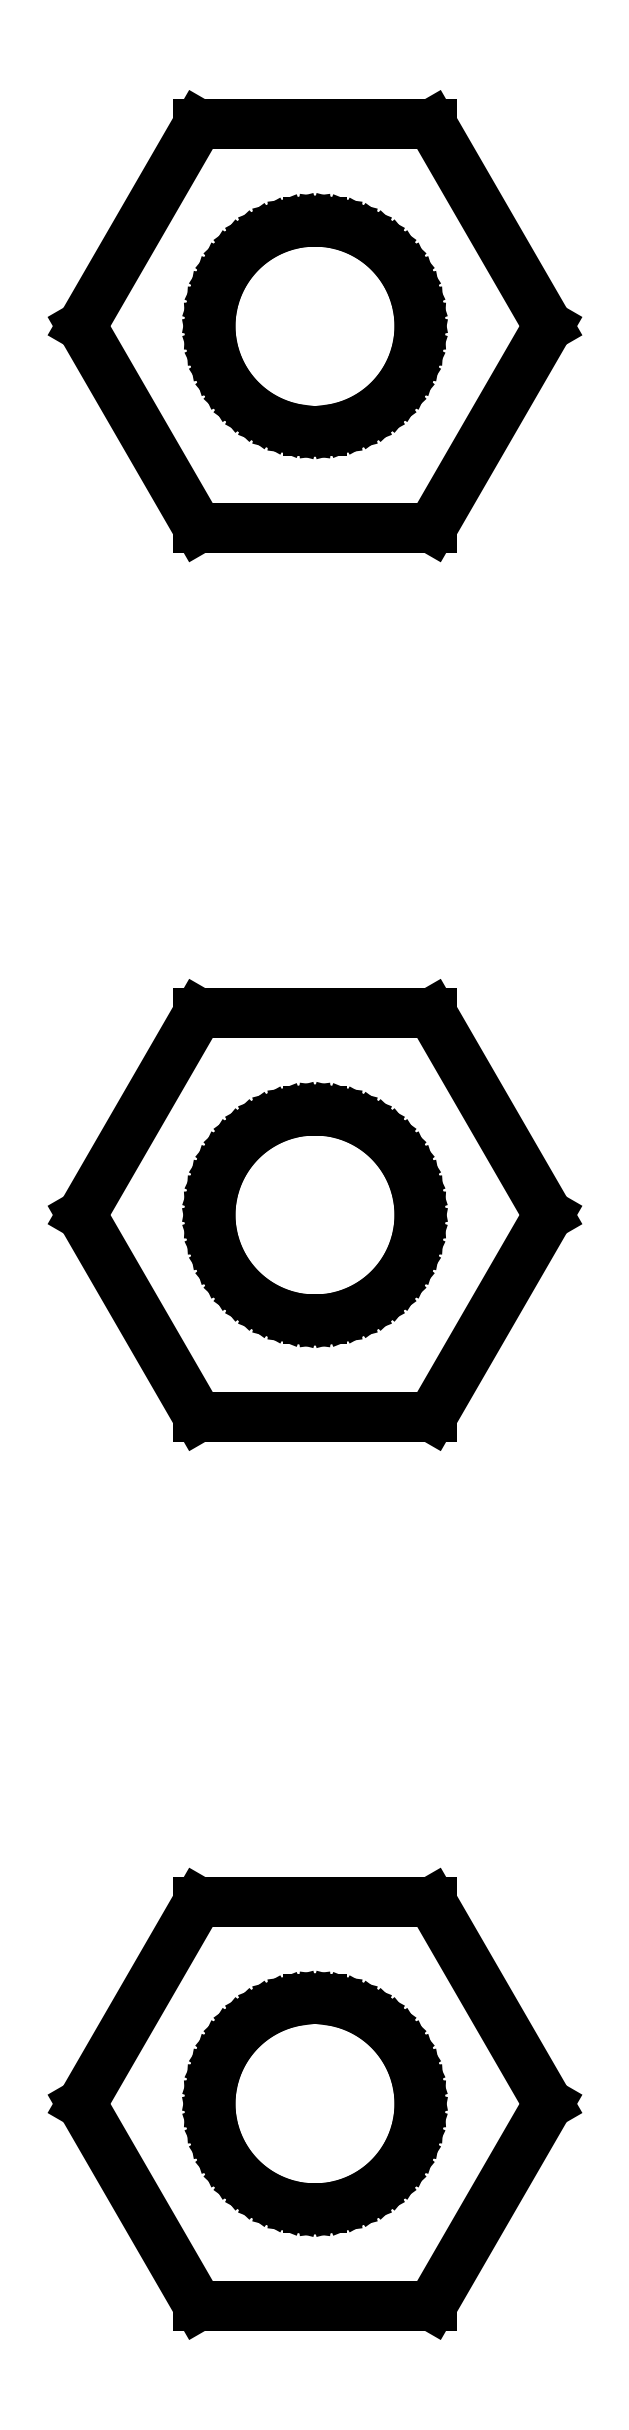
<metadata>
{"format":"dxf","ext":"dxf","renderer":"ezdxf+matplotlib","layout":"modelspace","background":"white","min_lineweight":24,"dpi":150}
</metadata>
<code>
0
SECTION
2
ENTITIES
0
LINE
8
0
10
3.347
20
63.75
11
1.673
21
66.65
0
LINE
8
0
10
1.673
20
66.65
11
-1.673
21
66.65
0
LINE
8
0
10
-1.673
20
66.65
11
-3.347
21
63.75
0
LINE
8
0
10
-3.347
20
63.75
11
-1.673
21
60.85
0
LINE
8
0
10
-1.673
20
60.85
11
1.673
21
60.85
0
LINE
8
0
10
1.673
20
60.85
11
3.347
21
63.75
0
LINE
8
0
10
-0.09418
20
62.25
11
-0.2811
21
62.28
0
LINE
8
0
10
-0.2811
20
62.28
11
-0.4635
21
62.32
0
LINE
8
0
10
-0.4635
20
62.32
11
-0.6387
21
62.39
0
LINE
8
0
10
-0.6387
20
62.39
11
-0.8037
21
62.48
0
LINE
8
0
10
-0.8037
20
62.48
11
-0.9561
21
62.59
0
LINE
8
0
10
-0.9561
20
62.59
11
-1.093
21
62.72
0
LINE
8
0
10
-1.093
20
62.72
11
-1.214
21
62.87
0
LINE
8
0
10
-1.214
20
62.87
11
-1.314
21
63.03
0
LINE
8
0
10
-1.314
20
63.03
11
-1.395
21
63.2
0
LINE
8
0
10
-1.395
20
63.2
11
-1.453
21
63.38
0
LINE
8
0
10
-1.453
20
63.38
11
-1.488
21
63.56
0
LINE
8
0
10
-1.488
20
63.56
11
-1.5
21
63.75
0
LINE
8
0
10
-1.5
20
63.75
11
-1.488
21
63.94
0
LINE
8
0
10
-1.488
20
63.94
11
-1.453
21
64.12
0
LINE
8
0
10
-1.453
20
64.12
11
-1.395
21
64.3
0
LINE
8
0
10
-1.395
20
64.3
11
-1.314
21
64.47
0
LINE
8
0
10
-1.314
20
64.47
11
-1.214
21
64.63
0
LINE
8
0
10
-1.214
20
64.63
11
-1.093
21
64.78
0
LINE
8
0
10
-1.093
20
64.78
11
-0.9561
21
64.91
0
LINE
8
0
10
-0.9561
20
64.91
11
-0.8037
21
65.02
0
LINE
8
0
10
-0.8037
20
65.02
11
-0.6387
21
65.11
0
LINE
8
0
10
-0.6387
20
65.11
11
-0.4635
21
65.18
0
LINE
8
0
10
-0.4635
20
65.18
11
-0.2811
21
65.22
0
LINE
8
0
10
-0.2811
20
65.22
11
-0.09418
21
65.25
0
LINE
8
0
10
-0.09418
20
65.25
11
0.09418
21
65.25
0
LINE
8
0
10
0.09418
20
65.25
11
0.2811
21
65.22
0
LINE
8
0
10
0.2811
20
65.22
11
0.4635
21
65.18
0
LINE
8
0
10
0.4635
20
65.18
11
0.6387
21
65.11
0
LINE
8
0
10
0.6387
20
65.11
11
0.8037
21
65.02
0
LINE
8
0
10
0.8037
20
65.02
11
0.9561
21
64.91
0
LINE
8
0
10
0.9561
20
64.91
11
1.093
21
64.78
0
LINE
8
0
10
1.093
20
64.78
11
1.214
21
64.63
0
LINE
8
0
10
1.214
20
64.63
11
1.314
21
64.47
0
LINE
8
0
10
1.314
20
64.47
11
1.395
21
64.3
0
LINE
8
0
10
1.395
20
64.3
11
1.453
21
64.12
0
LINE
8
0
10
1.453
20
64.12
11
1.488
21
63.94
0
LINE
8
0
10
1.488
20
63.94
11
1.5
21
63.75
0
LINE
8
0
10
1.5
20
63.75
11
1.488
21
63.56
0
LINE
8
0
10
1.488
20
63.56
11
1.453
21
63.38
0
LINE
8
0
10
1.453
20
63.38
11
1.395
21
63.2
0
LINE
8
0
10
1.395
20
63.2
11
1.314
21
63.03
0
LINE
8
0
10
1.314
20
63.03
11
1.214
21
62.87
0
LINE
8
0
10
1.214
20
62.87
11
1.093
21
62.72
0
LINE
8
0
10
1.093
20
62.72
11
0.9561
21
62.59
0
LINE
8
0
10
0.9561
20
62.59
11
0.8037
21
62.48
0
LINE
8
0
10
0.8037
20
62.48
11
0.6387
21
62.39
0
LINE
8
0
10
0.6387
20
62.39
11
0.4635
21
62.32
0
LINE
8
0
10
0.4635
20
62.32
11
0.2811
21
62.28
0
LINE
8
0
10
0.2811
20
62.28
11
0.09418
21
62.25
0
LINE
8
0
10
0.09418
20
62.25
11
-0.09418
21
62.25
0
LINE
8
0
10
3.347
20
51
11
1.673
21
53.9
0
LINE
8
0
10
1.673
20
53.9
11
-1.673
21
53.9
0
LINE
8
0
10
-1.673
20
53.9
11
-3.347
21
51
0
LINE
8
0
10
-3.347
20
51
11
-1.673
21
48.1
0
LINE
8
0
10
-1.673
20
48.1
11
1.673
21
48.1
0
LINE
8
0
10
1.673
20
48.1
11
3.347
21
51
0
LINE
8
0
10
-0.09418
20
49.5
11
-0.2811
21
49.53
0
LINE
8
0
10
-0.2811
20
49.53
11
-0.4635
21
49.57
0
LINE
8
0
10
-0.4635
20
49.57
11
-0.6387
21
49.64
0
LINE
8
0
10
-0.6387
20
49.64
11
-0.8037
21
49.73
0
LINE
8
0
10
-0.8037
20
49.73
11
-0.9561
21
49.84
0
LINE
8
0
10
-0.9561
20
49.84
11
-1.093
21
49.97
0
LINE
8
0
10
-1.093
20
49.97
11
-1.214
21
50.12
0
LINE
8
0
10
-1.214
20
50.12
11
-1.314
21
50.28
0
LINE
8
0
10
-1.314
20
50.28
11
-1.395
21
50.45
0
LINE
8
0
10
-1.395
20
50.45
11
-1.453
21
50.63
0
LINE
8
0
10
-1.453
20
50.63
11
-1.488
21
50.81
0
LINE
8
0
10
-1.488
20
50.81
11
-1.5
21
51
0
LINE
8
0
10
-1.5
20
51
11
-1.488
21
51.19
0
LINE
8
0
10
-1.488
20
51.19
11
-1.453
21
51.37
0
LINE
8
0
10
-1.453
20
51.37
11
-1.395
21
51.55
0
LINE
8
0
10
-1.395
20
51.55
11
-1.314
21
51.72
0
LINE
8
0
10
-1.314
20
51.72
11
-1.214
21
51.88
0
LINE
8
0
10
-1.214
20
51.88
11
-1.093
21
52.03
0
LINE
8
0
10
-1.093
20
52.03
11
-0.9561
21
52.16
0
LINE
8
0
10
-0.9561
20
52.16
11
-0.8037
21
52.27
0
LINE
8
0
10
-0.8037
20
52.27
11
-0.6387
21
52.36
0
LINE
8
0
10
-0.6387
20
52.36
11
-0.4635
21
52.43
0
LINE
8
0
10
-0.4635
20
52.43
11
-0.2811
21
52.47
0
LINE
8
0
10
-0.2811
20
52.47
11
-0.09418
21
52.5
0
LINE
8
0
10
-0.09418
20
52.5
11
0.09418
21
52.5
0
LINE
8
0
10
0.09418
20
52.5
11
0.2811
21
52.47
0
LINE
8
0
10
0.2811
20
52.47
11
0.4635
21
52.43
0
LINE
8
0
10
0.4635
20
52.43
11
0.6387
21
52.36
0
LINE
8
0
10
0.6387
20
52.36
11
0.8037
21
52.27
0
LINE
8
0
10
0.8037
20
52.27
11
0.9561
21
52.16
0
LINE
8
0
10
0.9561
20
52.16
11
1.093
21
52.03
0
LINE
8
0
10
1.093
20
52.03
11
1.214
21
51.88
0
LINE
8
0
10
1.214
20
51.88
11
1.314
21
51.72
0
LINE
8
0
10
1.314
20
51.72
11
1.395
21
51.55
0
LINE
8
0
10
1.395
20
51.55
11
1.453
21
51.37
0
LINE
8
0
10
1.453
20
51.37
11
1.488
21
51.19
0
LINE
8
0
10
1.488
20
51.19
11
1.5
21
51
0
LINE
8
0
10
1.5
20
51
11
1.488
21
50.81
0
LINE
8
0
10
1.488
20
50.81
11
1.453
21
50.63
0
LINE
8
0
10
1.453
20
50.63
11
1.395
21
50.45
0
LINE
8
0
10
1.395
20
50.45
11
1.314
21
50.28
0
LINE
8
0
10
1.314
20
50.28
11
1.214
21
50.12
0
LINE
8
0
10
1.214
20
50.12
11
1.093
21
49.97
0
LINE
8
0
10
1.093
20
49.97
11
0.9561
21
49.84
0
LINE
8
0
10
0.9561
20
49.84
11
0.8037
21
49.73
0
LINE
8
0
10
0.8037
20
49.73
11
0.6387
21
49.64
0
LINE
8
0
10
0.6387
20
49.64
11
0.4635
21
49.57
0
LINE
8
0
10
0.4635
20
49.57
11
0.2811
21
49.53
0
LINE
8
0
10
0.2811
20
49.53
11
0.09418
21
49.5
0
LINE
8
0
10
0.09418
20
49.5
11
-0.09418
21
49.5
0
LINE
8
0
10
3.347
20
38.25
11
1.673
21
41.15
0
LINE
8
0
10
1.673
20
41.15
11
-1.673
21
41.15
0
LINE
8
0
10
-1.673
20
41.15
11
-3.347
21
38.25
0
LINE
8
0
10
-3.347
20
38.25
11
-1.673
21
35.35
0
LINE
8
0
10
-1.673
20
35.35
11
1.673
21
35.35
0
LINE
8
0
10
1.673
20
35.35
11
3.347
21
38.25
0
LINE
8
0
10
-0.09418
20
36.75
11
-0.2811
21
36.78
0
LINE
8
0
10
-0.2811
20
36.78
11
-0.4635
21
36.82
0
LINE
8
0
10
-0.4635
20
36.82
11
-0.6387
21
36.89
0
LINE
8
0
10
-0.6387
20
36.89
11
-0.8037
21
36.98
0
LINE
8
0
10
-0.8037
20
36.98
11
-0.9561
21
37.09
0
LINE
8
0
10
-0.9561
20
37.09
11
-1.093
21
37.22
0
LINE
8
0
10
-1.093
20
37.22
11
-1.214
21
37.37
0
LINE
8
0
10
-1.214
20
37.37
11
-1.314
21
37.53
0
LINE
8
0
10
-1.314
20
37.53
11
-1.395
21
37.7
0
LINE
8
0
10
-1.395
20
37.7
11
-1.453
21
37.88
0
LINE
8
0
10
-1.453
20
37.88
11
-1.488
21
38.06
0
LINE
8
0
10
-1.488
20
38.06
11
-1.5
21
38.25
0
LINE
8
0
10
-1.5
20
38.25
11
-1.488
21
38.44
0
LINE
8
0
10
-1.488
20
38.44
11
-1.453
21
38.62
0
LINE
8
0
10
-1.453
20
38.62
11
-1.395
21
38.8
0
LINE
8
0
10
-1.395
20
38.8
11
-1.314
21
38.97
0
LINE
8
0
10
-1.314
20
38.97
11
-1.214
21
39.13
0
LINE
8
0
10
-1.214
20
39.13
11
-1.093
21
39.28
0
LINE
8
0
10
-1.093
20
39.28
11
-0.9561
21
39.41
0
LINE
8
0
10
-0.9561
20
39.41
11
-0.8037
21
39.52
0
LINE
8
0
10
-0.8037
20
39.52
11
-0.6387
21
39.61
0
LINE
8
0
10
-0.6387
20
39.61
11
-0.4635
21
39.68
0
LINE
8
0
10
-0.4635
20
39.68
11
-0.2811
21
39.72
0
LINE
8
0
10
-0.2811
20
39.72
11
-0.09418
21
39.75
0
LINE
8
0
10
-0.09418
20
39.75
11
0.09418
21
39.75
0
LINE
8
0
10
0.09418
20
39.75
11
0.2811
21
39.72
0
LINE
8
0
10
0.2811
20
39.72
11
0.4635
21
39.68
0
LINE
8
0
10
0.4635
20
39.68
11
0.6387
21
39.61
0
LINE
8
0
10
0.6387
20
39.61
11
0.8037
21
39.52
0
LINE
8
0
10
0.8037
20
39.52
11
0.9561
21
39.41
0
LINE
8
0
10
0.9561
20
39.41
11
1.093
21
39.28
0
LINE
8
0
10
1.093
20
39.28
11
1.214
21
39.13
0
LINE
8
0
10
1.214
20
39.13
11
1.314
21
38.97
0
LINE
8
0
10
1.314
20
38.97
11
1.395
21
38.8
0
LINE
8
0
10
1.395
20
38.8
11
1.453
21
38.62
0
LINE
8
0
10
1.453
20
38.62
11
1.488
21
38.44
0
LINE
8
0
10
1.488
20
38.44
11
1.5
21
38.25
0
LINE
8
0
10
1.5
20
38.25
11
1.488
21
38.06
0
LINE
8
0
10
1.488
20
38.06
11
1.453
21
37.88
0
LINE
8
0
10
1.453
20
37.88
11
1.395
21
37.7
0
LINE
8
0
10
1.395
20
37.7
11
1.314
21
37.53
0
LINE
8
0
10
1.314
20
37.53
11
1.214
21
37.37
0
LINE
8
0
10
1.214
20
37.37
11
1.093
21
37.22
0
LINE
8
0
10
1.093
20
37.22
11
0.9561
21
37.09
0
LINE
8
0
10
0.9561
20
37.09
11
0.8037
21
36.98
0
LINE
8
0
10
0.8037
20
36.98
11
0.6387
21
36.89
0
LINE
8
0
10
0.6387
20
36.89
11
0.4635
21
36.82
0
LINE
8
0
10
0.4635
20
36.82
11
0.2811
21
36.78
0
LINE
8
0
10
0.2811
20
36.78
11
0.09418
21
36.75
0
LINE
8
0
10
0.09418
20
36.75
11
-0.09418
21
36.75
0
ENDSEC
0
EOF

</code>
